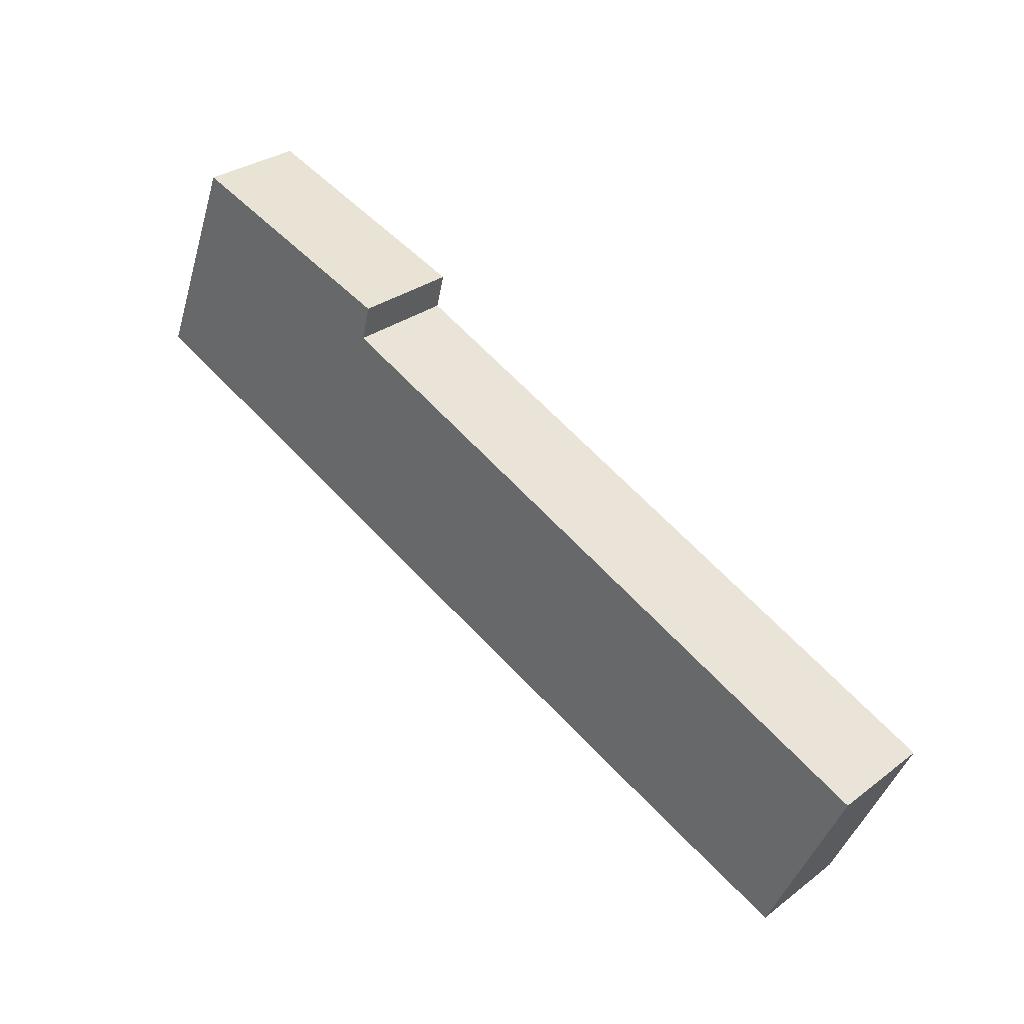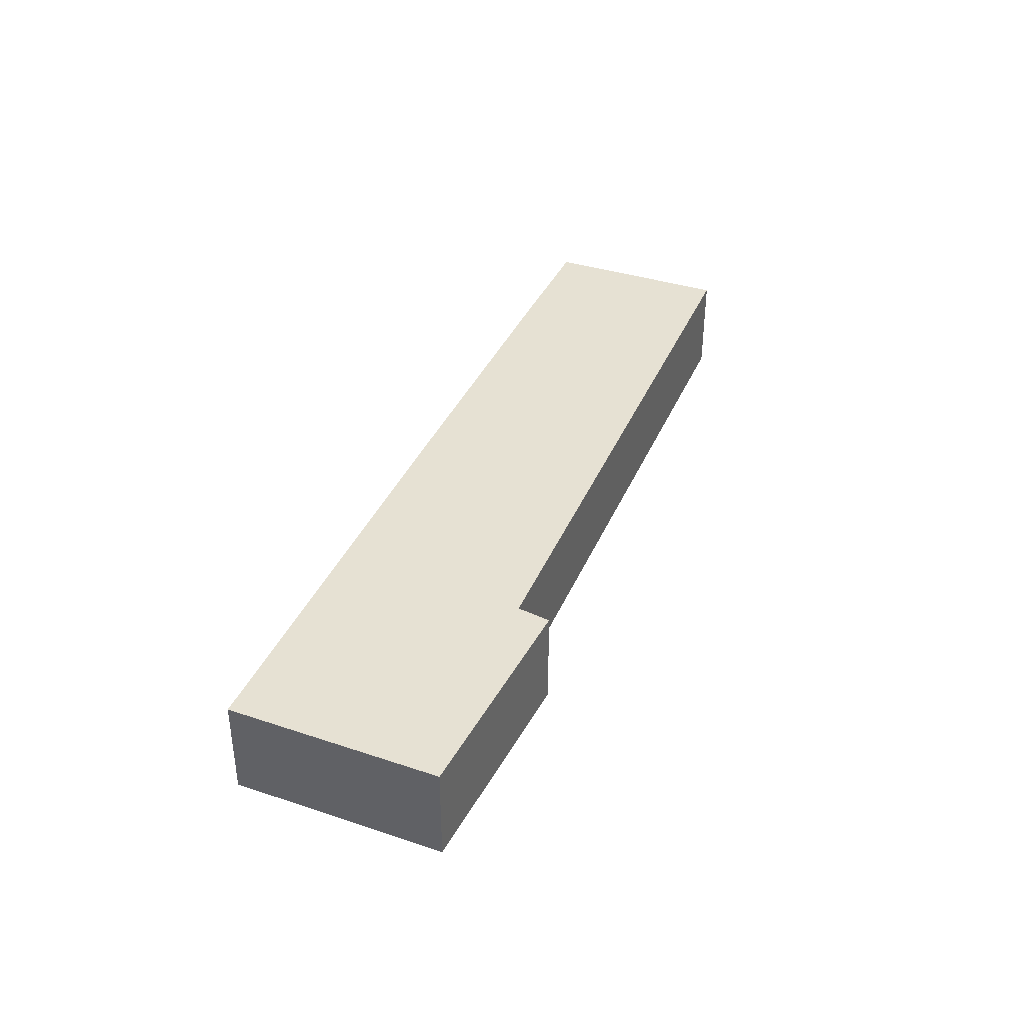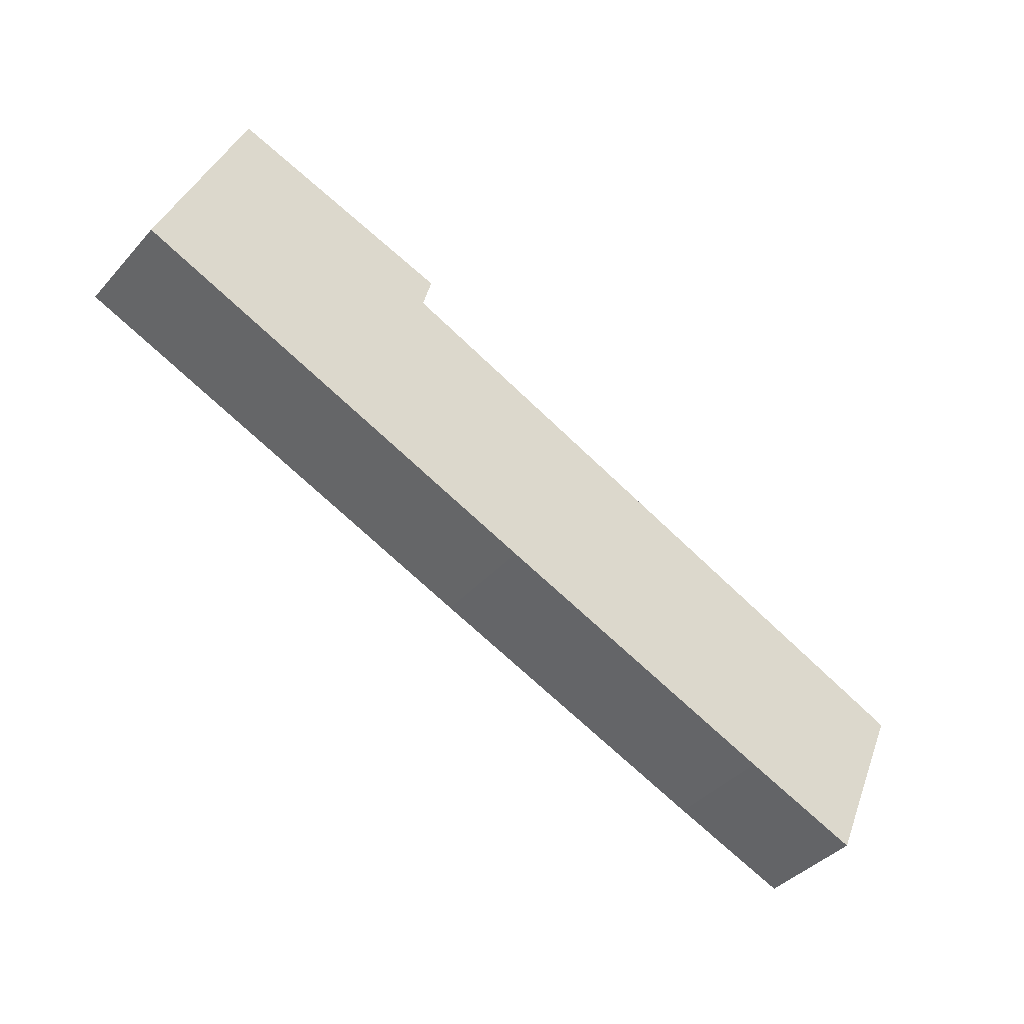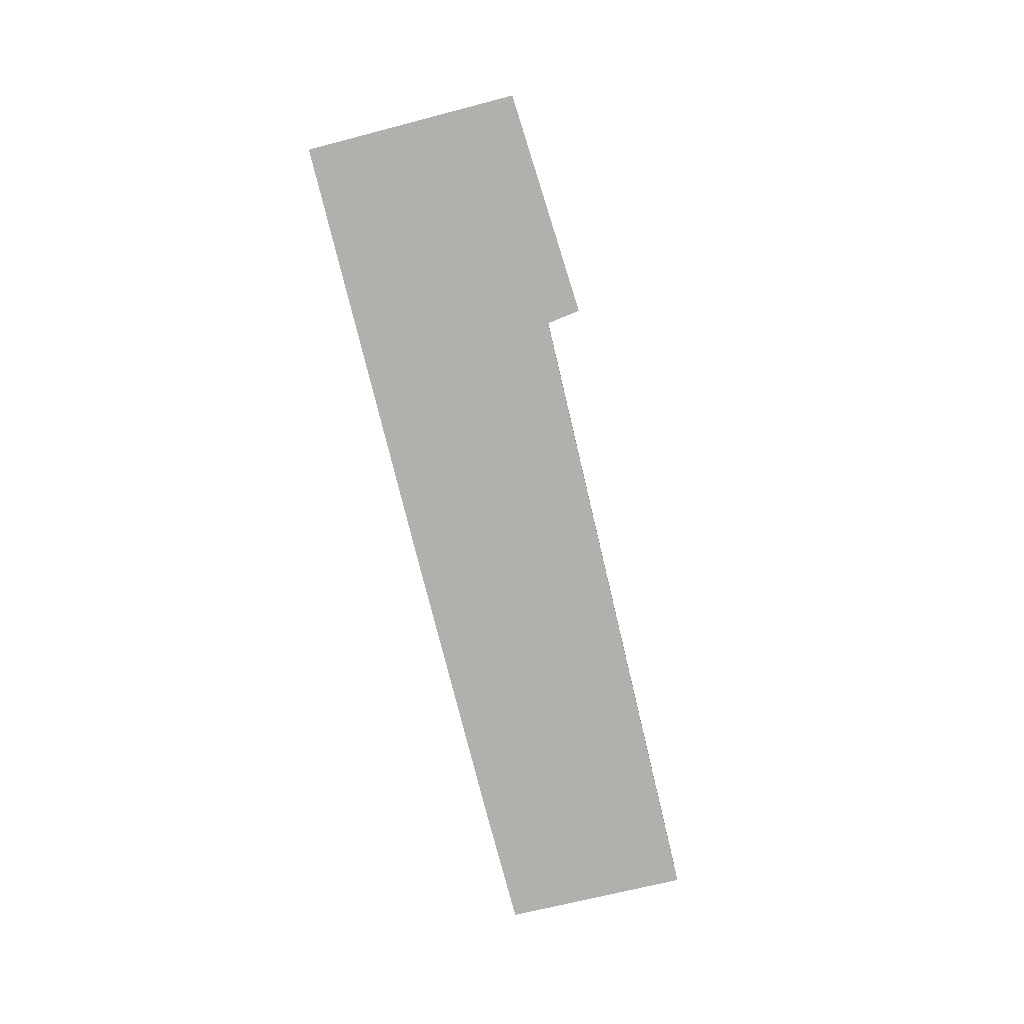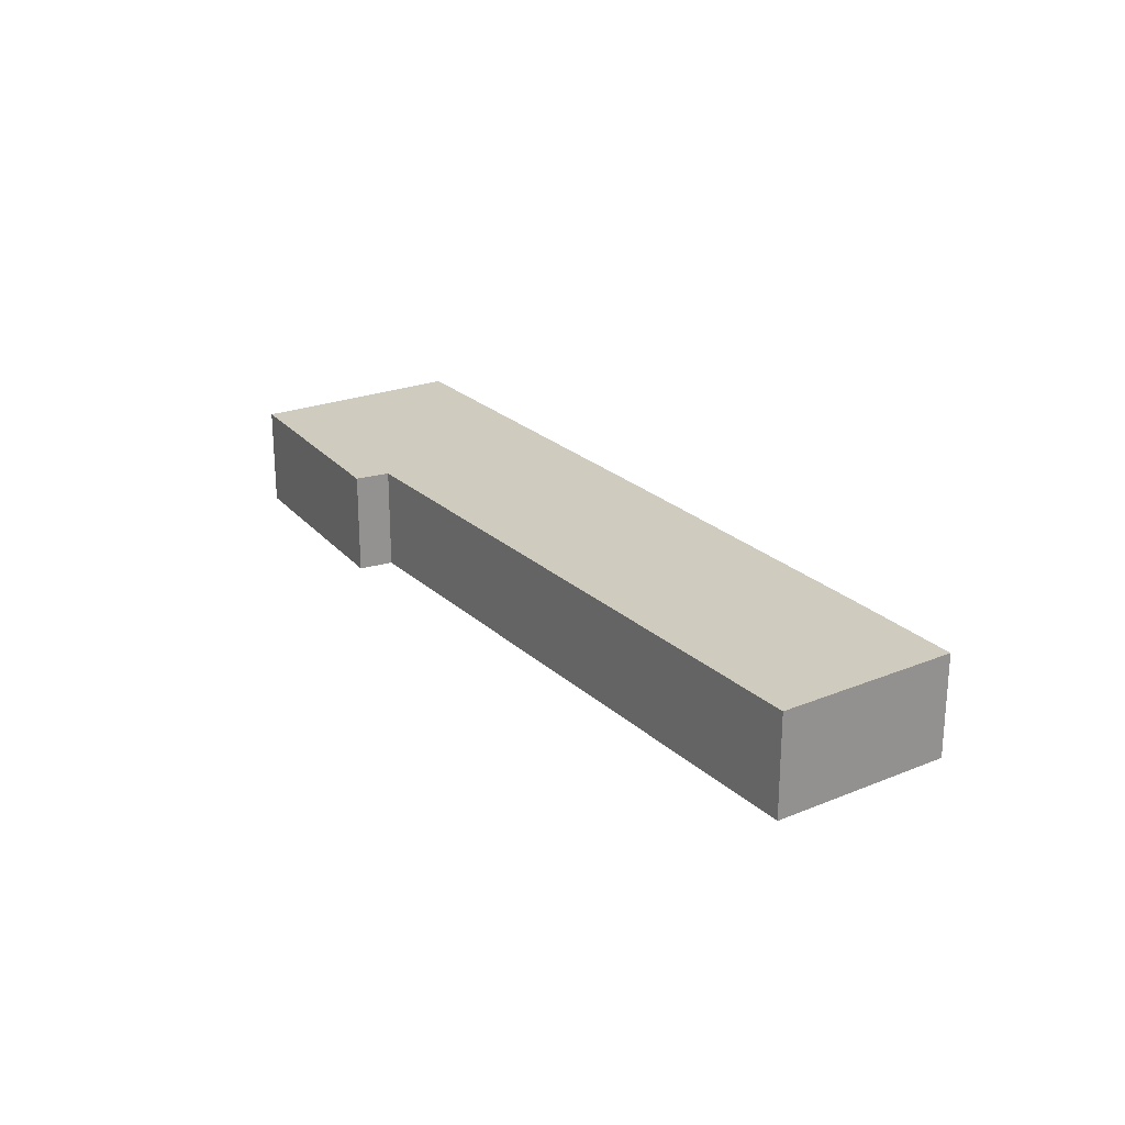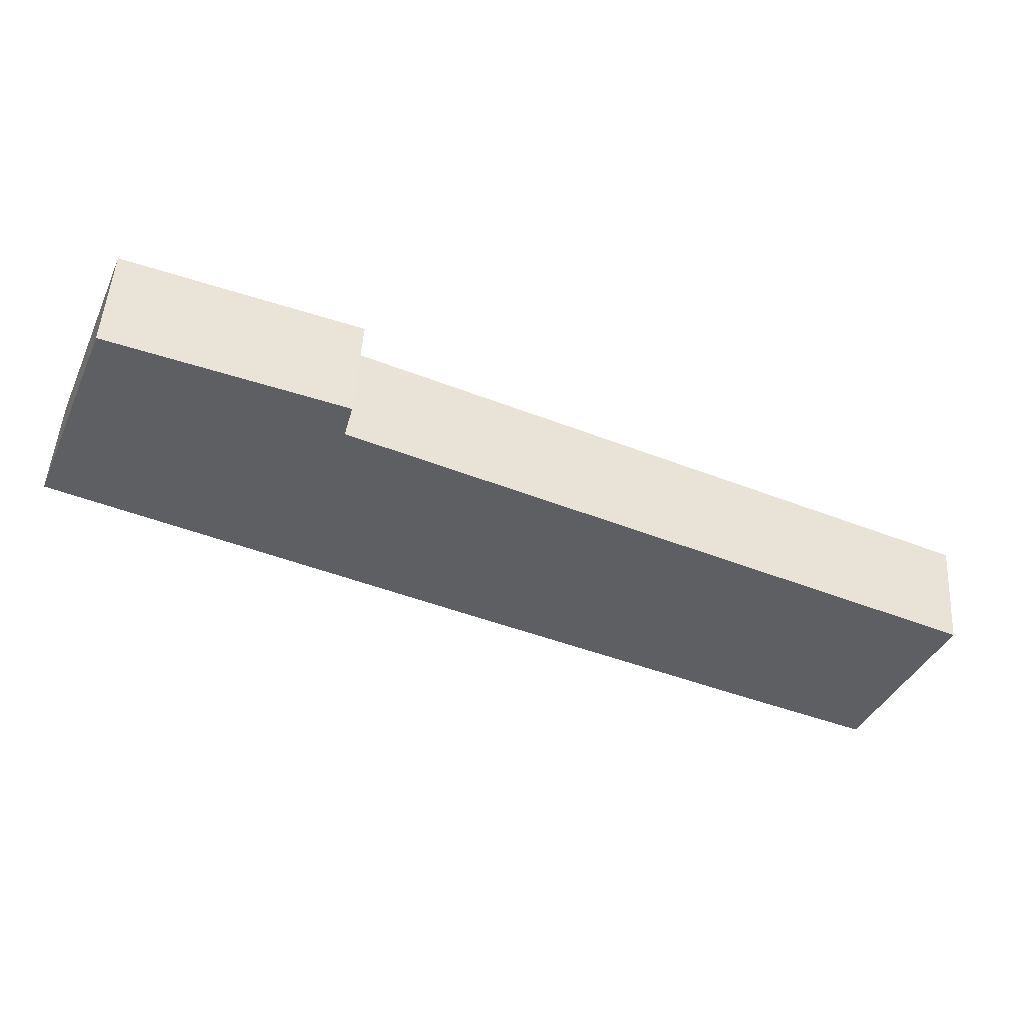
<metadata>
{"format":"obj","ext":"obj","renderer":"f3d","projection":"perspective","resolution":1024,"background":"white","views":[{"elev":30.4,"azim":42.8,"up":"+Z"},{"elev":38.8,"azim":-45.1,"up":"+Y"},{"elev":-40.6,"azim":-37.4,"up":"+Z"},{"elev":-78.7,"azim":-53.5,"up":"+Y"},{"elev":23.7,"azim":79.0,"up":"+Y"},{"elev":49.5,"azim":3.6,"up":"+Z"}]}
</metadata>
<code>
v  24.3 3.076 -9.969
v  8.797 3.076 2.8
v  26.55 3.076 -4.81
v  20.81 3.076 -8.58
v  12.22 3.076 -5.067
v  0 3.076 1.884e-16
v  9.06 3.076 3.814
v  2.447 3.076 6.08
v  24.3 6.104e-16 -9.969
v  20.81 5.254e-16 -8.58
v  12.22 3.103e-16 -5.067
v  0 0 0
v  2.447 -3.723e-16 6.08
v  9.06 -2.335e-16 3.814
v  8.797 -1.715e-16 2.8
v  26.55 2.945e-16 -4.81
g defaultobject
f 1 2 3
f 2 1 4
f 2 4 5
f 2 5 6
f 2 6 7
f 7 6 8
f 9 4 1
f 4 9 10
f 4 10 5
f 5 10 11
f 5 11 12
f 12 6 5
f 12 8 6
f 8 12 13
f 13 7 8
f 7 13 14
f 14 2 7
f 2 14 15
f 15 3 2
f 3 15 16
f 16 1 3
f 1 16 9
f 11 13 12
f 13 11 15
f 15 11 16
f 16 11 10
f 16 10 9
f 14 13 15

</code>
